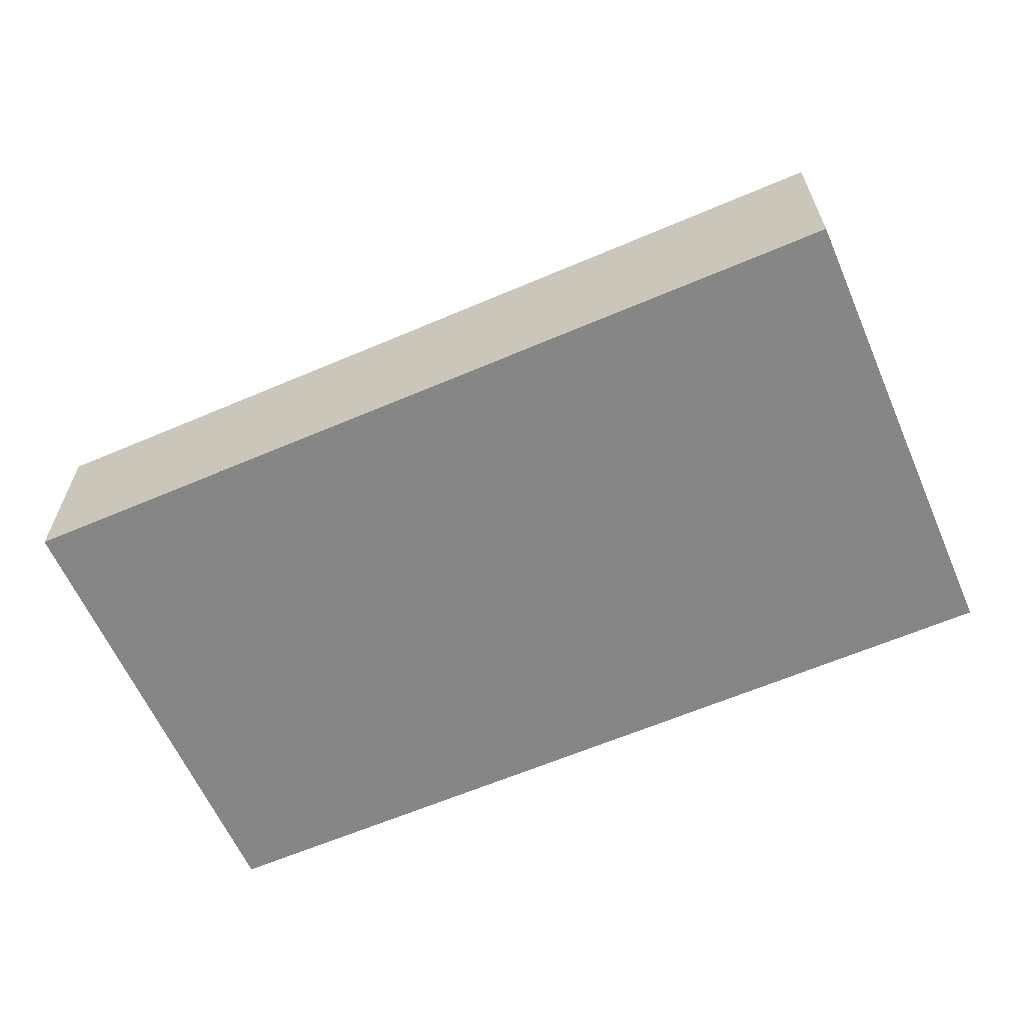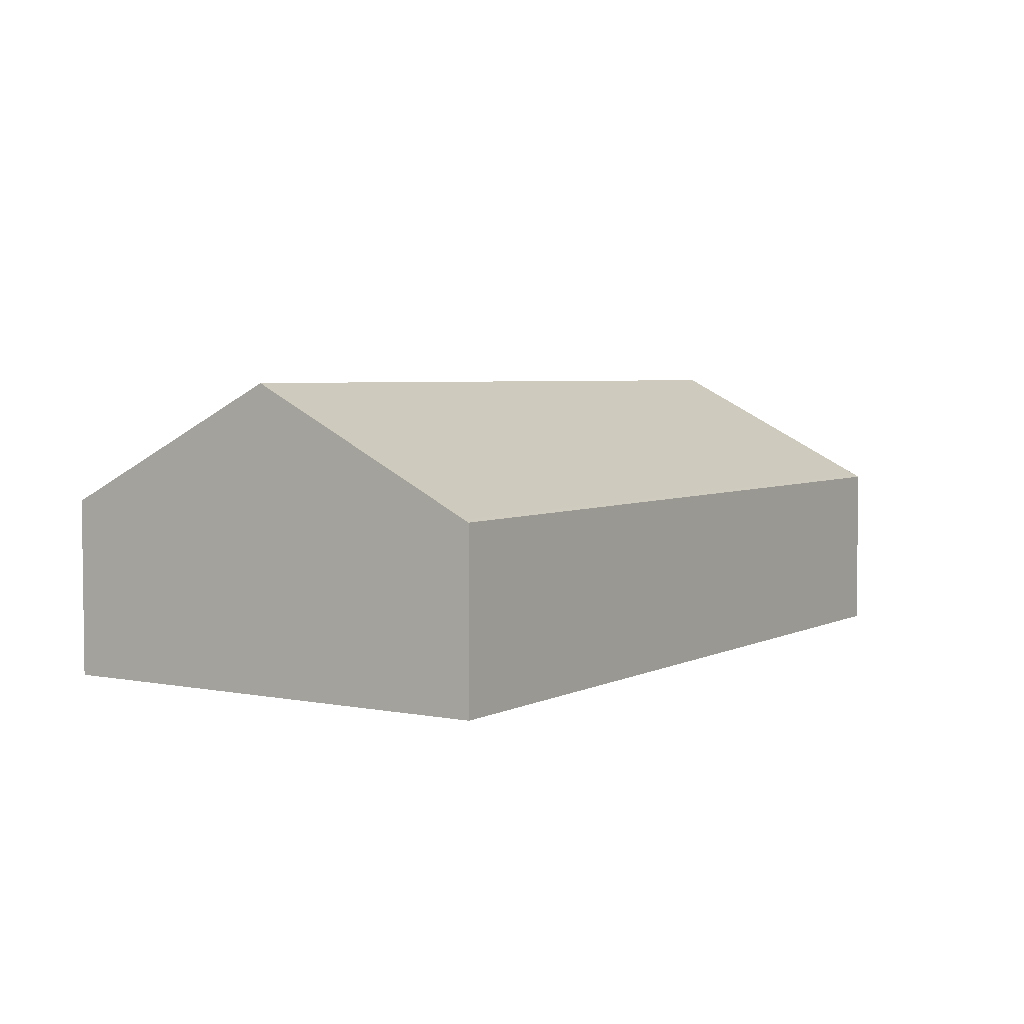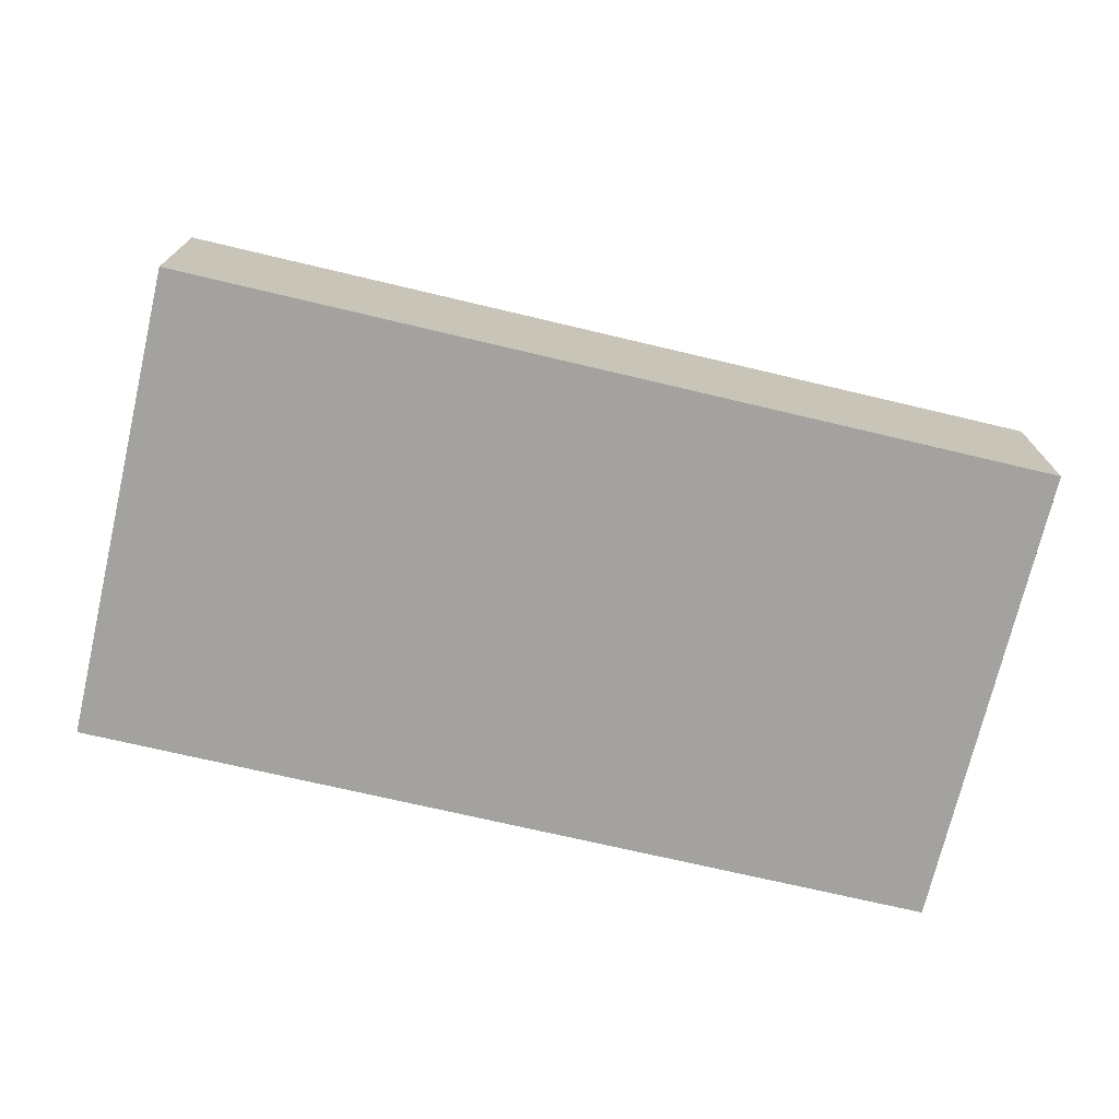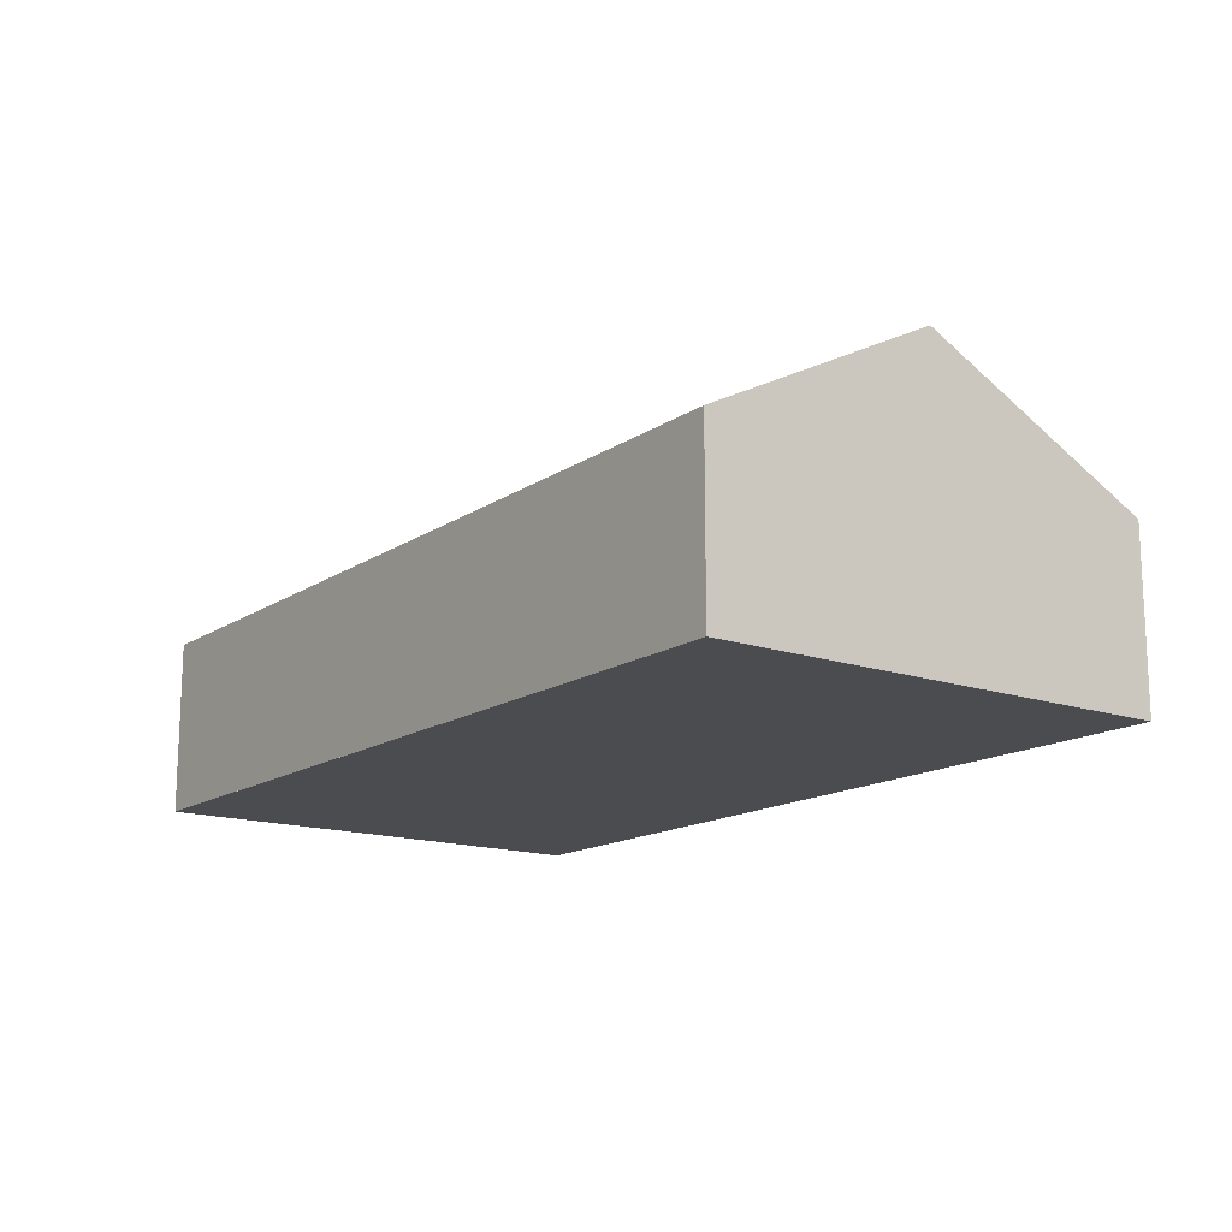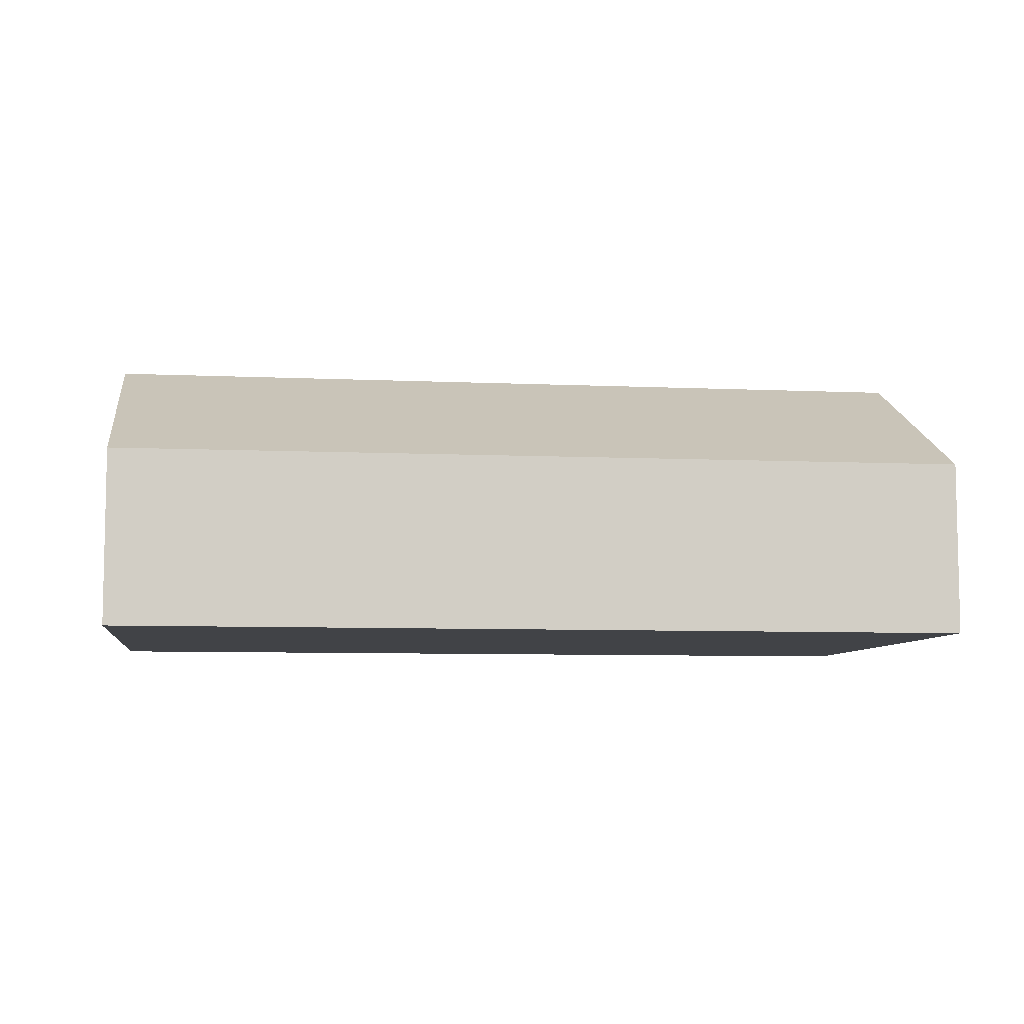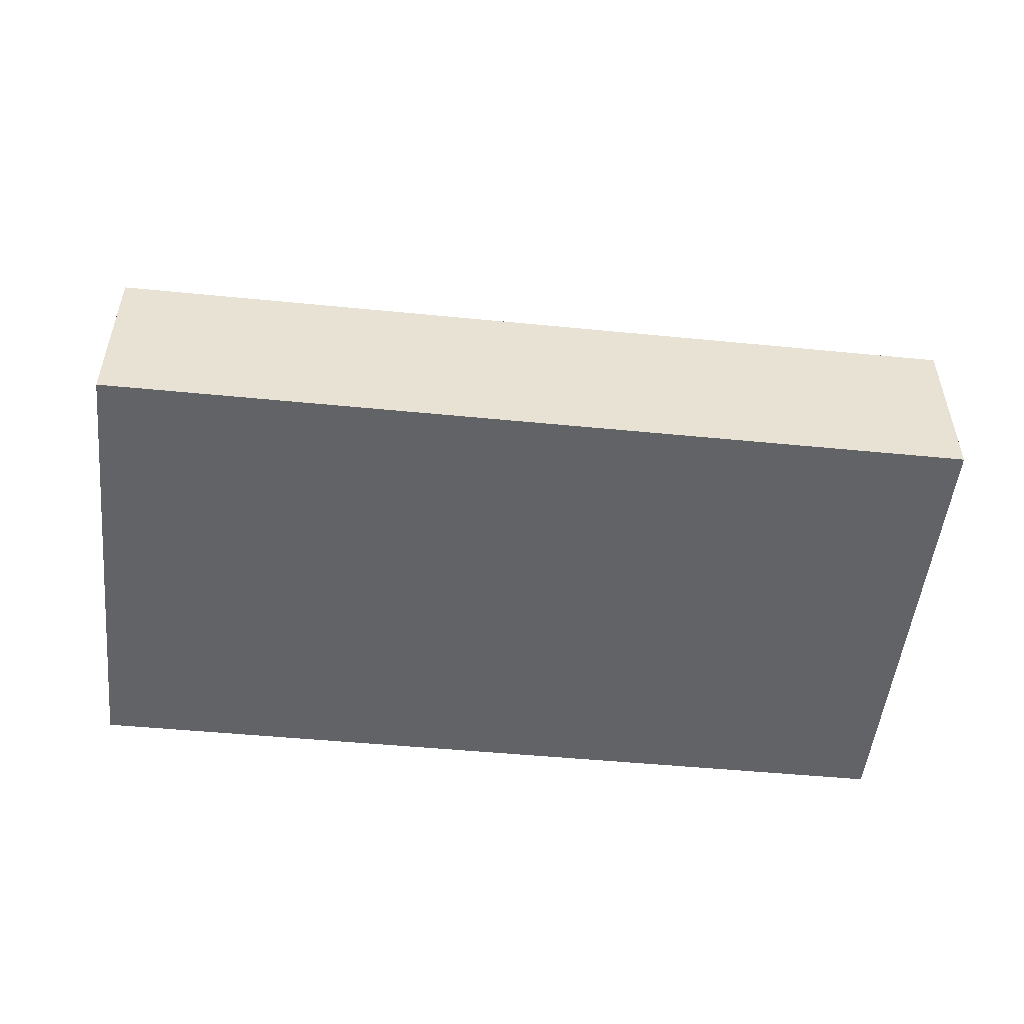
<metadata>
{"format":"obj","ext":"obj","renderer":"f3d","projection":"perspective","resolution":1024,"background":"white","views":[{"elev":-62.0,"azim":29.1,"up":"+Z"},{"elev":4.1,"azim":128.5,"up":"+Z"},{"elev":-72.5,"azim":-7.7,"up":"+Z"},{"elev":-15.2,"azim":-120.7,"up":"+Z"},{"elev":-7.3,"azim":177.5,"up":"+Z"},{"elev":-51.0,"azim":-0.5,"up":"+Z"}]}
</metadata>
<code>
v -2102 -2571 2.344
v -2114 -2572 2.348
v -2114 -2566 2.334
v -2103 -2564 2.312
v -2103 -2568 3.915
v -2114 -2569 3.935
v -2114 -2569 3.935
v -2103 -2568 3.915
v -2114 -2569 3.935
v -2103 -2568 3.915
v -2114 -2569 3.935
v -2103 -2568 3.915
v -2103 -2565 2.344
v -2114 -2566 2.366
v -2114 -2572 2.348
v -2114 -2566 2.366
v -2114 -2566 2.334
v -2102 -2571 2.345
v -2103 -2565 2.344
v -2103 -2565 2.313
v -2102 -2571 2.374
v -2102 -2571 2.374
v -2114 -2572 2.377
v -2114 -2572 2.377
v -2102 -2571 2.345
v -2102 -2571 2.344
v -2102 -2571 0
v -2102 -2571 0
v -2114 -2572 2.377
v -2114 -2572 2.348
v -2114 -2572 0
v -2114 -2572 4.441e-16
v -2114 -2566 2.334
v -2114 -2566 2.334
v -2114 -2566 -4.441e-16
v -2114 -2566 4.441e-16
v -2103 -2565 2.344
v -2103 -2564 2.312
v -2103 -2564 0
v -2103 -2565 0
v -2102 -2571 2.374
v -2103 -2568 3.915
v -2103 -2568 0
v -2102 -2571 -4.441e-16
v -2114 -2566 2.366
v -2114 -2569 3.935
v -2114 -2569 0
v -2114 -2566 0
v -2103 -2568 3.915
v -2103 -2565 2.344
v -2103 -2565 0
v -2103 -2568 0
v -2114 -2566 2.334
v -2114 -2566 2.366
v -2114 -2566 0
v -2114 -2566 -4.441e-16
v -2114 -2572 2.348
v -2114 -2572 2.348
v -2114 -2572 0
v -2114 -2572 0
v -2103 -2565 2.313
v -2114 -2566 2.334
v -2114 -2566 4.441e-16
v -2103 -2565 0
v -2114 -2572 2.348
v -2102 -2571 2.345
v -2102 -2571 0
v -2114 -2572 0
v -2103 -2564 2.312
v -2103 -2565 2.313
v -2103 -2565 0
v -2103 -2564 0
v -2102 -2571 2.344
v -2102 -2571 2.374
v -2102 -2571 -4.441e-16
v -2102 -2571 0
v -2114 -2569 3.935
v -2114 -2572 2.377
v -2114 -2572 4.441e-16
v -2114 -2569 0
v -2102 -2571 0
v -2114 -2572 0
v -2114 -2566 0
v -2103 -2564 0
f 22 1 18 21
f 20 4 13 19
f 19 13 10 12
f 24 15 2 23
f 16 14 3 17
f 11 9 14 16
f 21 18 15 24
f 19 16 17 20
f 12 11 16 19
f 21 8 5 22
f 23 6 7 24
f 24 7 8 21
f 26 27 28 25
f 30 31 32 29
f 34 35 36 33
f 38 39 40 37
f 42 43 44 41
f 46 47 48 45
f 50 51 52 49
f 54 55 56 53
f 58 59 60 57
f 62 63 64 61
f 66 67 68 65
f 70 71 72 69
f 74 75 76 73
f 78 79 80 77
f 82 83 84 81

</code>
